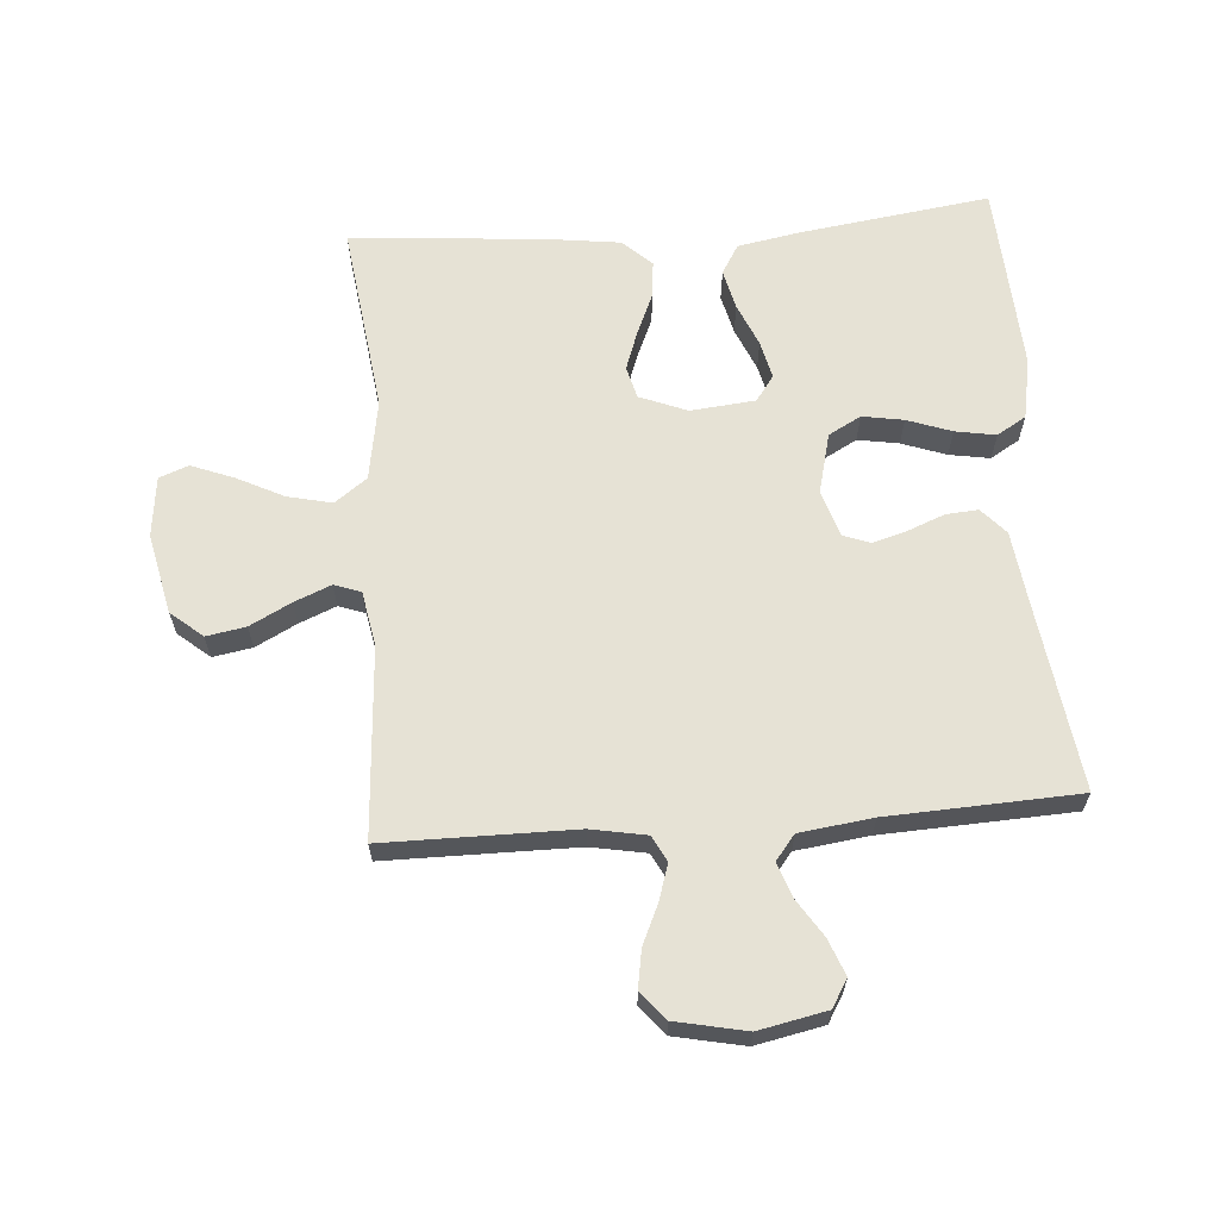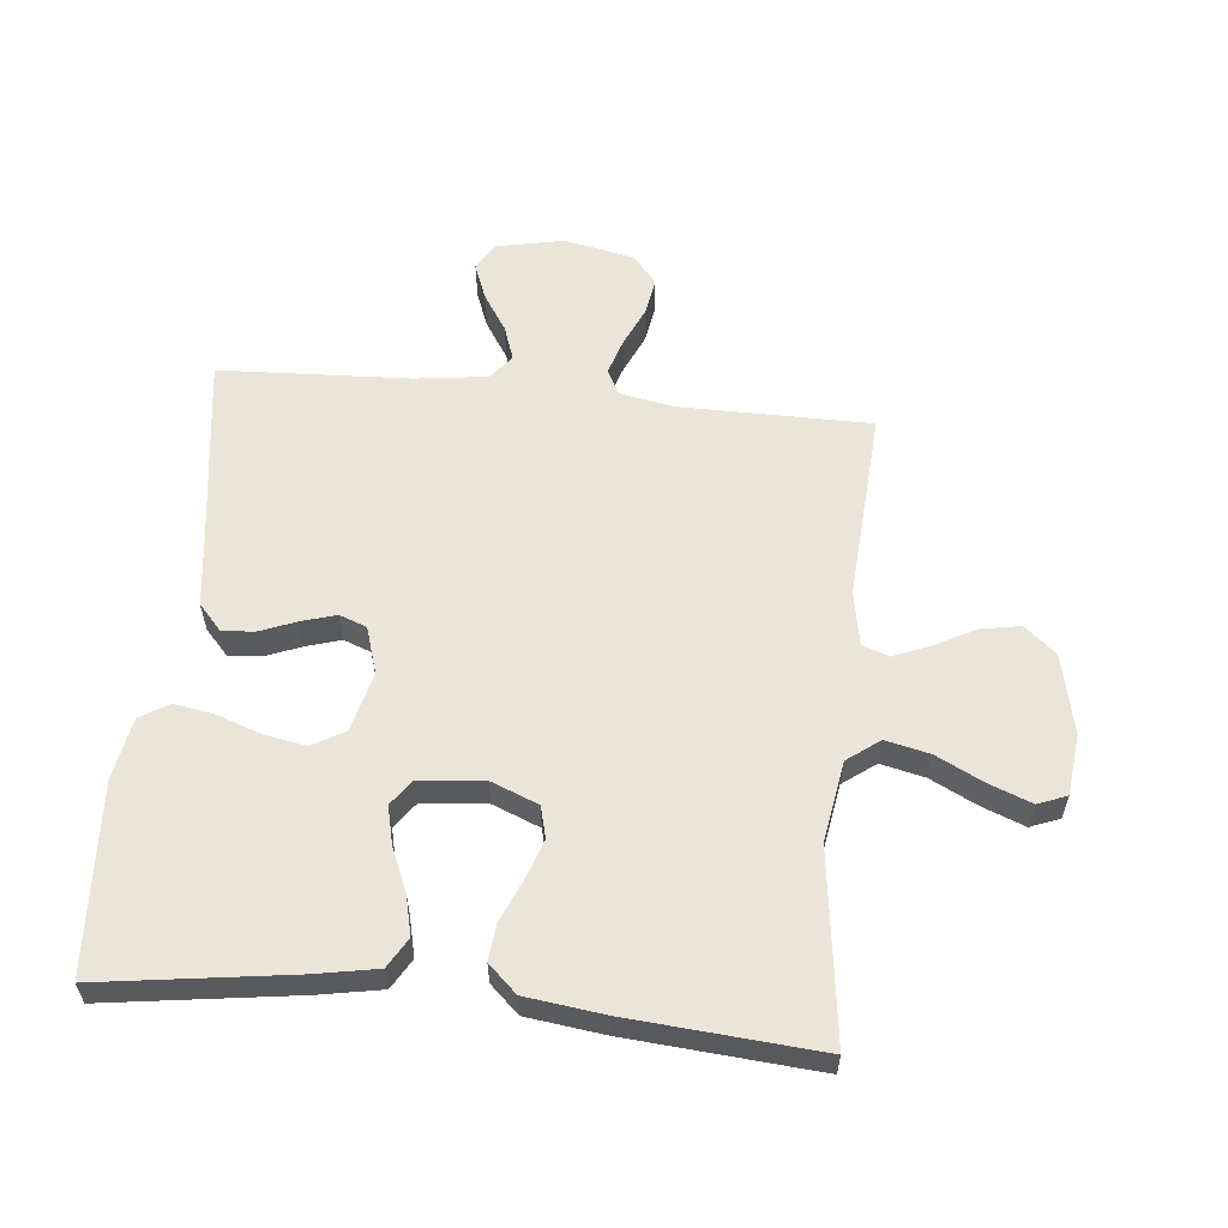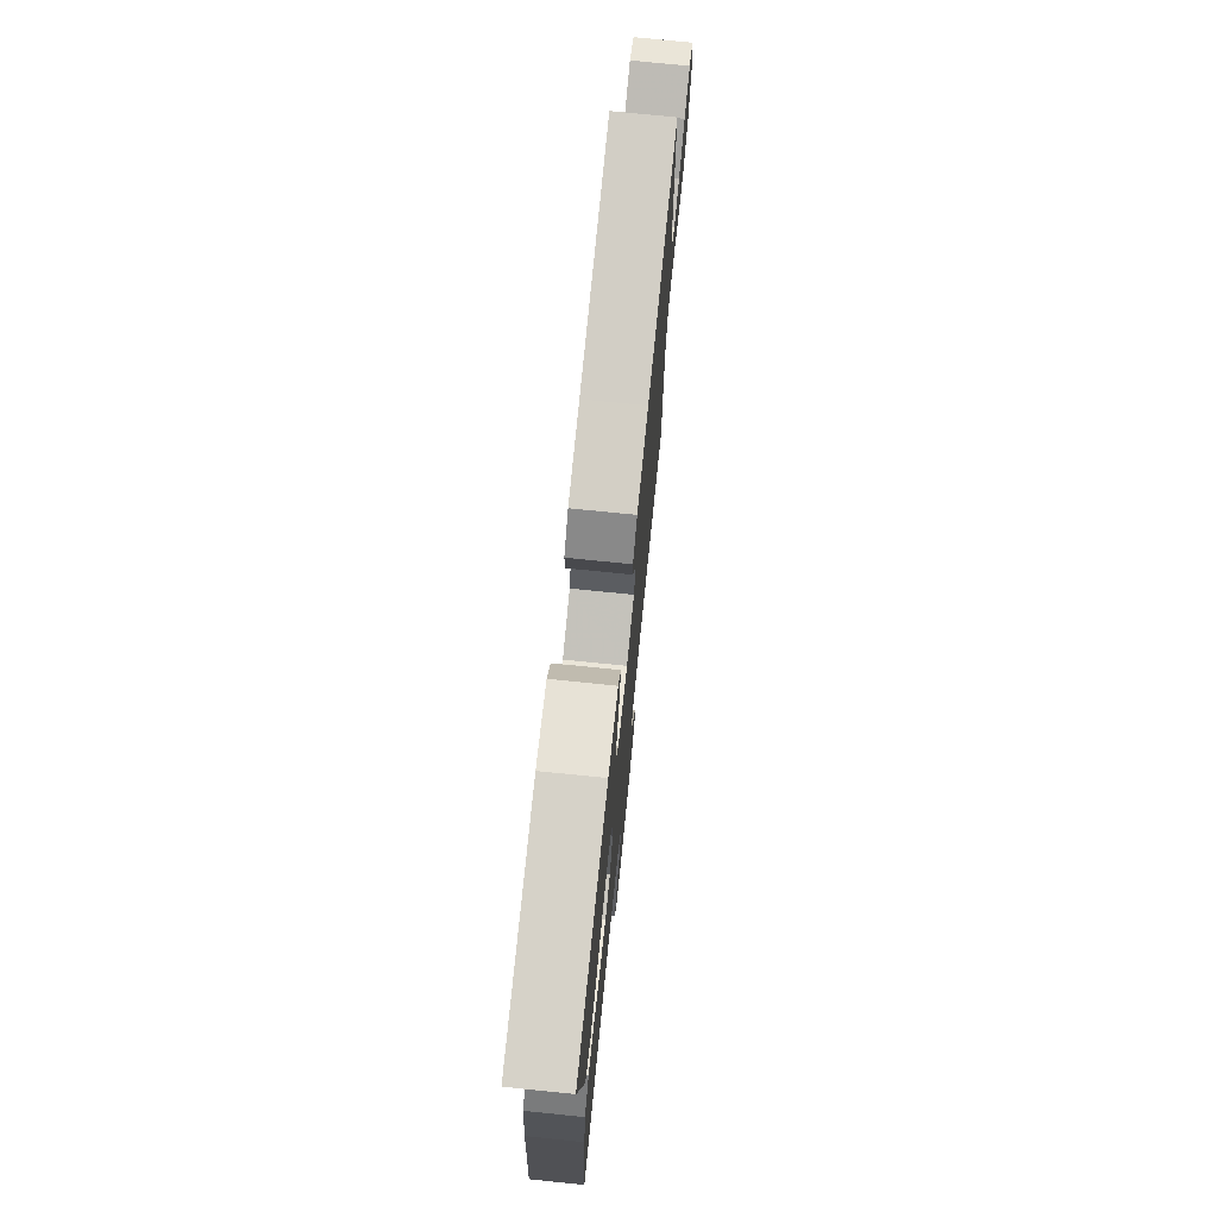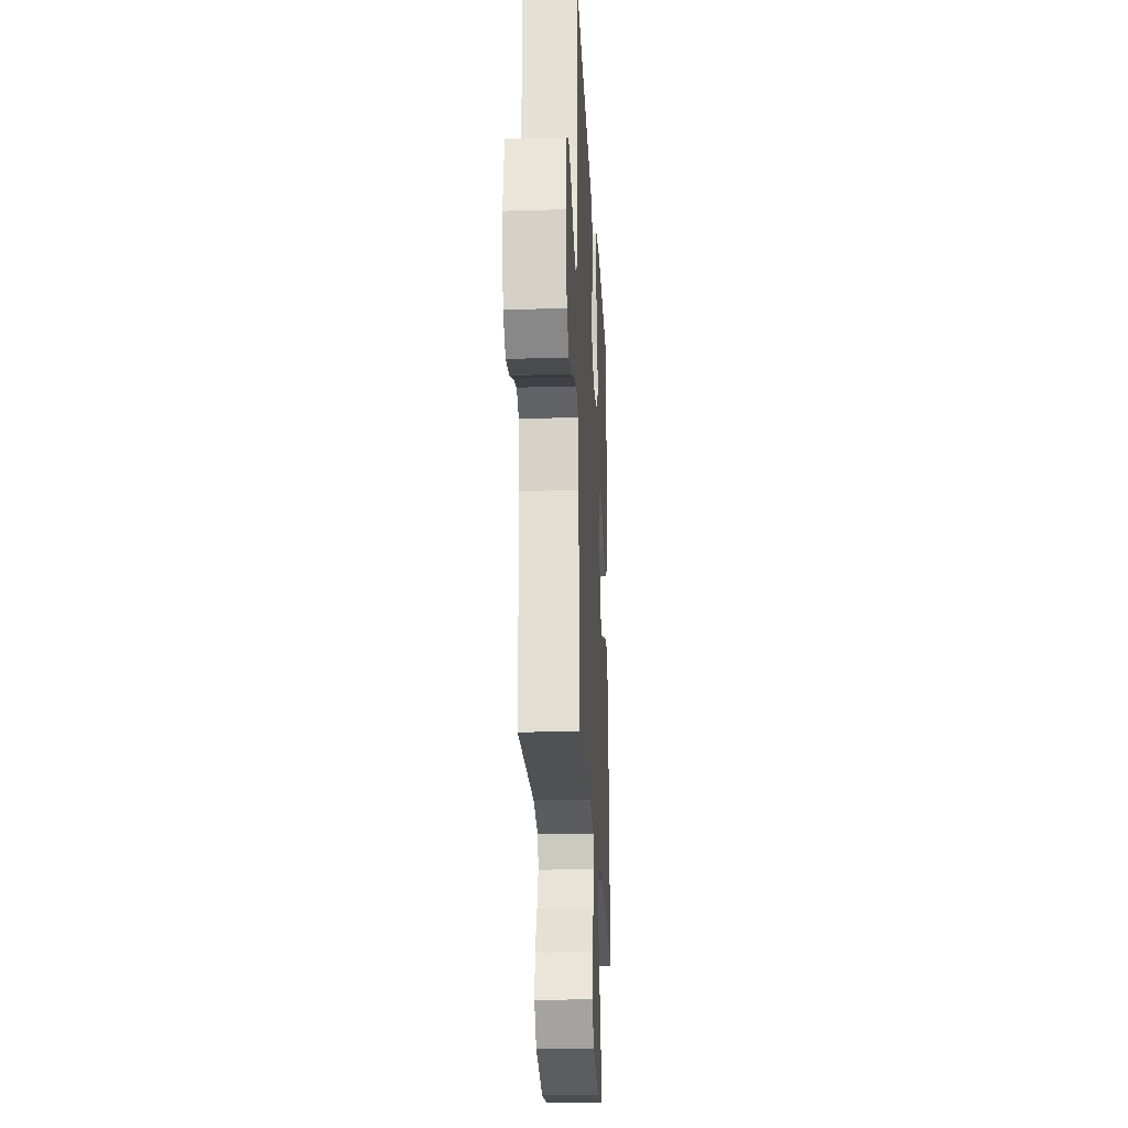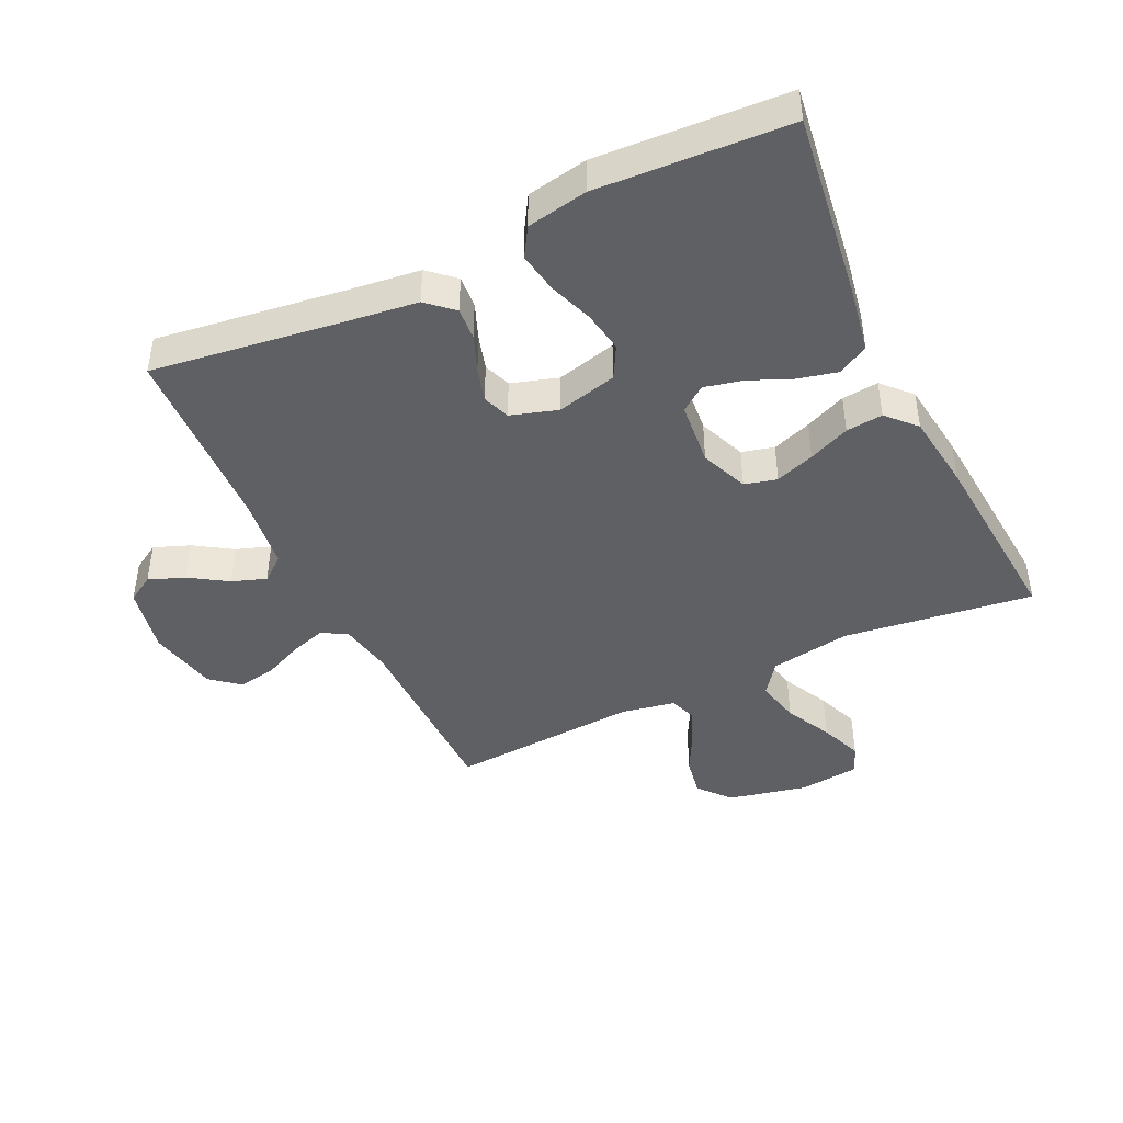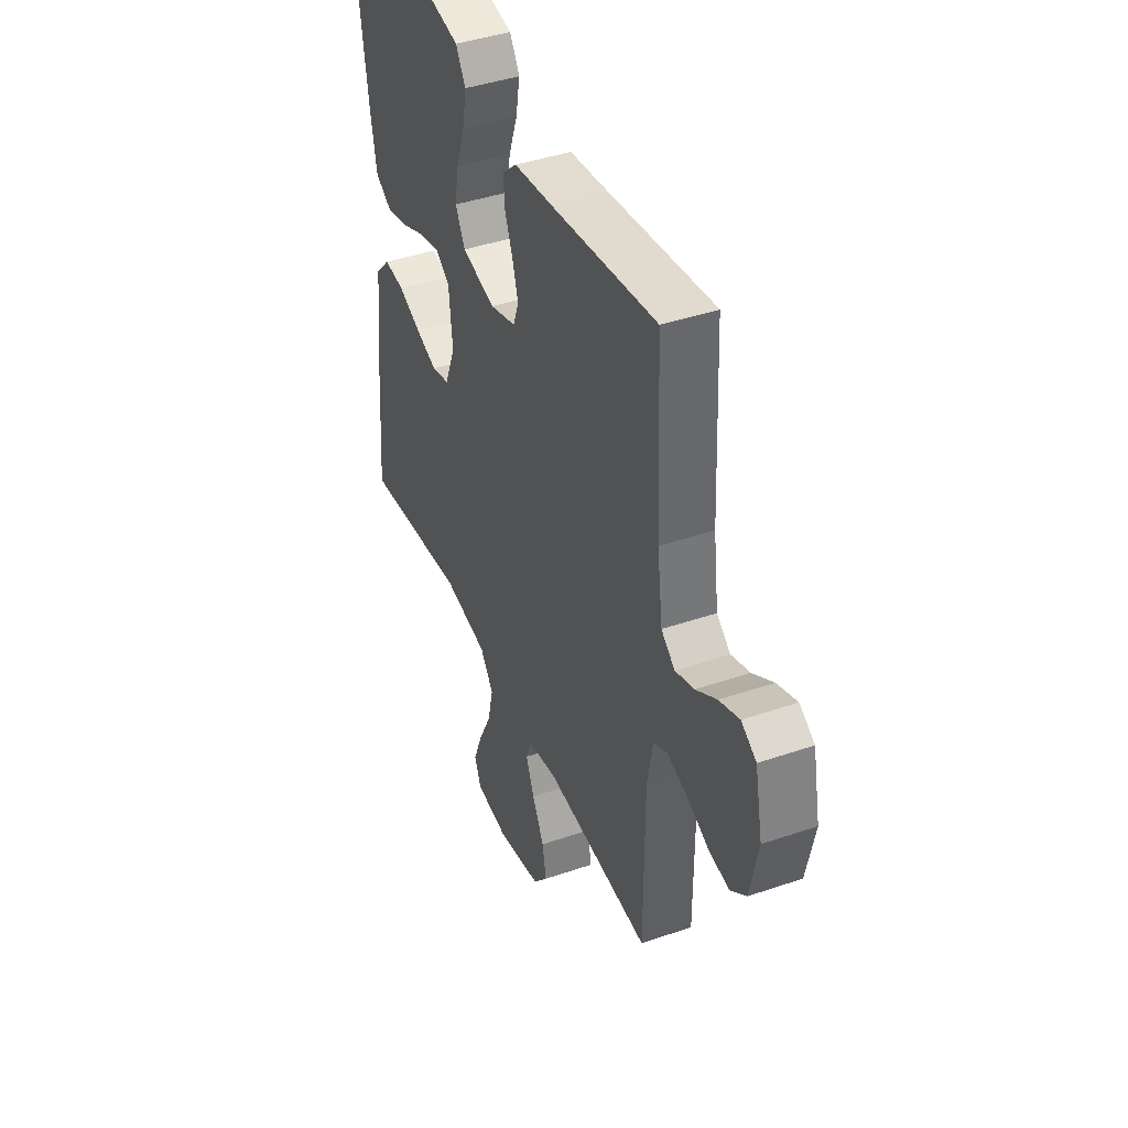
<metadata>
{"format":"obj","ext":"obj","renderer":"f3d","projection":"perspective","resolution":1024,"background":"white","views":[{"elev":63.9,"azim":-94.3,"up":"+Y"},{"elev":58.7,"azim":95.7,"up":"+Y"},{"elev":74.3,"azim":95.8,"up":"+Z"},{"elev":-23.5,"azim":-87.1,"up":"+Z"},{"elev":-43.7,"azim":25.5,"up":"+Y"},{"elev":42.1,"azim":-112.4,"up":"+Z"}]}
</metadata>
<code>
v 0.5 0.07 0.5
v 0.458 0.07 0.2
v 0.44 0.07 0.101
v 0.393 0.07 0.073
v 0.33 0.07 0.088
v 0.262 0.07 0.117
v 0.202 0.07 0.131
v 0.162 0.07 0.102
v 0.152 0.07 0
v 0.182 0.07 -0.075
v 0.233 0.07 -0.088
v 0.295 0.07 -0.066
v 0.36 0.07 -0.038
v 0.418 0.07 -0.032
v 0.46 0.07 -0.077
v 0.476 0.07 -0.2
v 0.5 0.07 -0.5
v 0.2 0.07 -0.461
v 0.073 0.07 -0.482
v 0.035 0.07 -0.533
v 0.051 0.07 -0.603
v 0.088 0.07 -0.677
v 0.114 0.07 -0.744
v 0.096 0.07 -0.79
v 0 0.07 -0.801
v -0.126 0.07 -0.773
v -0.168 0.07 -0.723
v -0.157 0.07 -0.661
v -0.123 0.07 -0.596
v -0.099 0.07 -0.538
v -0.114 0.07 -0.496
v -0.2 0.07 -0.48
v -0.5 0.07 -0.5
v -0.501 0.07 -0.2
v -0.517 0.07 -0.113
v -0.557 0.07 -0.092
v -0.614 0.07 -0.11
v -0.676 0.07 -0.138
v -0.735 0.07 -0.148
v -0.78 0.07 -0.111
v -0.803 0.07 0
v -0.781 0.07 0.107
v -0.738 0.07 0.133
v -0.681 0.07 0.111
v -0.622 0.07 0.073
v -0.568 0.07 0.054
v -0.529 0.07 0.085
v -0.514 0.07 0.2
v -0.5 0.07 0.5
v -0.2 0.07 0.459
v -0.088 0.07 0.445
v -0.047 0.07 0.408
v -0.051 0.07 0.357
v -0.074 0.07 0.299
v -0.09 0.07 0.245
v -0.074 0.07 0.202
v 0 0.07 0.179
v 0.095 0.07 0.203
v 0.123 0.07 0.254
v 0.112 0.07 0.319
v 0.087 0.07 0.389
v 0.076 0.07 0.453
v 0.104 0.07 0.499
v 0.2 0.07 0.517
v 0.5 0 0.5
v 0.458 0 0.2
v 0.44 0 0.101
v 0.393 0 0.073
v 0.33 0 0.088
v 0.262 0 0.117
v 0.202 0 0.131
v 0.162 0 0.102
v 0.152 0 0
v 0.182 0 -0.075
v 0.233 0 -0.088
v 0.295 0 -0.066
v 0.36 0 -0.038
v 0.418 0 -0.032
v 0.46 0 -0.077
v 0.476 0 -0.2
v 0.5 0 -0.5
v 0.2 0 -0.461
v 0.073 0 -0.482
v 0.035 0 -0.533
v 0.051 0 -0.603
v 0.088 0 -0.677
v 0.114 0 -0.744
v 0.096 0 -0.79
v 0 0 -0.801
v -0.126 0 -0.773
v -0.168 0 -0.723
v -0.157 0 -0.661
v -0.123 0 -0.596
v -0.099 0 -0.538
v -0.114 0 -0.496
v -0.2 0 -0.48
v -0.5 0 -0.5
v -0.501 0 -0.2
v -0.517 0 -0.113
v -0.557 0 -0.092
v -0.614 0 -0.11
v -0.676 0 -0.138
v -0.735 0 -0.148
v -0.78 0 -0.111
v -0.803 0 0
v -0.781 0 0.107
v -0.738 0 0.133
v -0.681 0 0.111
v -0.622 0 0.073
v -0.568 0 0.054
v -0.529 0 0.085
v -0.514 0 0.2
v -0.5 0 0.5
v -0.2 0 0.459
v -0.088 0 0.445
v -0.047 0 0.408
v -0.051 0 0.357
v -0.074 0 0.299
v -0.09 0 0.245
v -0.074 0 0.202
v 0 0 0.179
v 0.095 0 0.203
v 0.123 0 0.254
v 0.112 0 0.319
v 0.087 0 0.389
v 0.076 0 0.453
v 0.104 0 0.499
v 0.2 0 0.517
f 4 5 6
f 3 4 6
f 2 3 6
f 1 2 6
f 64 1 6
f 63 64 6
f 62 63 6
f 61 62 6
f 60 61 6
f 59 60 6 7
f 58 59 7 8
f 57 58 8 9
f 56 57 9 10
f 52 53 54
f 51 52 54
f 50 51 54
f 50 54 55
f 49 50 55
f 48 49 55
f 47 48 55 56
f 43 44 45
f 42 43 45
f 41 42 45
f 40 41 45
f 39 40 45
f 38 39 45
f 37 38 45
f 36 37 45 46
f 47 56 10
f 46 47 10
f 36 46 10
f 35 36 10
f 27 28 29
f 26 27 29
f 25 26 29
f 24 25 29
f 23 24 29
f 22 23 29
f 21 22 29
f 20 21 29 30
f 19 20 30 31
f 16 17 18
f 15 16 18
f 14 15 18
f 13 14 18
f 12 13 18
f 19 31 32
f 18 19 32
f 12 18 32
f 11 12 32
f 10 11 32
f 35 10 32
f 34 35 32
f 32 33 34
f 70 69 68
f 70 68 67
f 70 67 66
f 70 66 65
f 70 65 128
f 70 128 127
f 70 127 126
f 70 126 125
f 70 125 124
f 71 70 124 123
f 72 71 123 122
f 73 72 122 121
f 74 73 121 120
f 118 117 116
f 118 116 115
f 118 115 114
f 119 118 114
f 119 114 113
f 119 113 112
f 120 119 112 111
f 109 108 107
f 109 107 106
f 109 106 105
f 109 105 104
f 109 104 103
f 109 103 102
f 109 102 101
f 110 109 101 100
f 74 120 111
f 74 111 110
f 74 110 100
f 74 100 99
f 93 92 91
f 93 91 90
f 93 90 89
f 93 89 88
f 93 88 87
f 93 87 86
f 93 86 85
f 94 93 85 84
f 95 94 84 83
f 82 81 80
f 82 80 79
f 82 79 78
f 82 78 77
f 82 77 76
f 96 95 83
f 96 83 82
f 96 82 76
f 96 76 75
f 96 75 74
f 96 74 99
f 96 99 98
f 98 97 96
f 1 65 66 2
f 2 66 67 3
f 3 67 68 4
f 4 68 69 5
f 5 69 70 6
f 6 70 71 7
f 7 71 72 8
f 8 72 73 9
f 9 73 74 10
f 10 74 75 11
f 11 75 76 12
f 12 76 77 13
f 13 77 78 14
f 14 78 79 15
f 15 79 80 16
f 16 80 81 17
f 17 81 82 18
f 18 82 83 19
f 19 83 84 20
f 20 84 85 21
f 21 85 86 22
f 22 86 87 23
f 23 87 88 24
f 24 88 89 25
f 25 89 90 26
f 26 90 91 27
f 27 91 92 28
f 28 92 93 29
f 29 93 94 30
f 30 94 95 31
f 31 95 96 32
f 32 96 97 33
f 33 97 98 34
f 34 98 99 35
f 35 99 100 36
f 36 100 101 37
f 37 101 102 38
f 38 102 103 39
f 39 103 104 40
f 40 104 105 41
f 41 105 106 42
f 42 106 107 43
f 43 107 108 44
f 44 108 109 45
f 45 109 110 46
f 46 110 111 47
f 47 111 112 48
f 48 112 113 49
f 49 113 114 50
f 50 114 115 51
f 51 115 116 52
f 52 116 117 53
f 53 117 118 54
f 54 118 119 55
f 55 119 120 56
f 56 120 121 57
f 57 121 122 58
f 58 122 123 59
f 59 123 124 60
f 60 124 125 61
f 61 125 126 62
f 62 126 127 63
f 63 127 128 64
f 64 128 65 1

</code>
